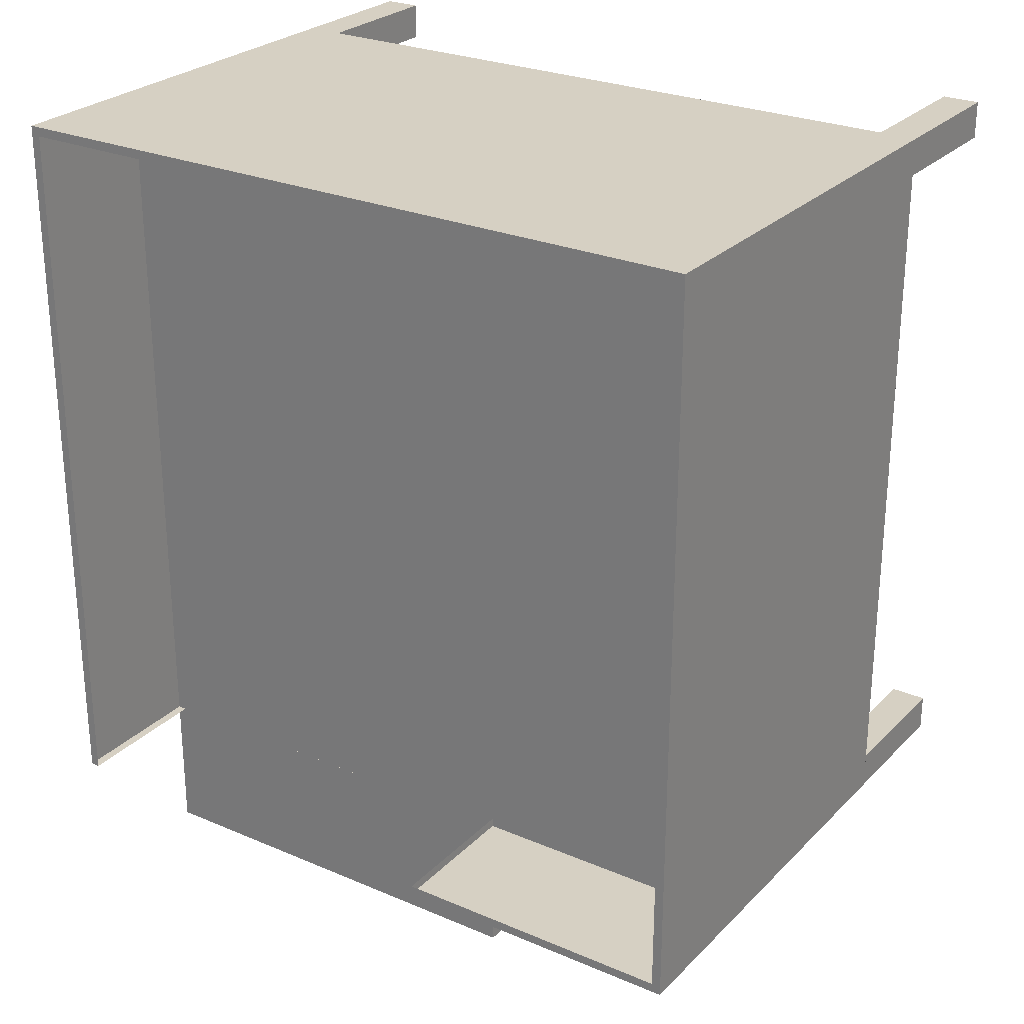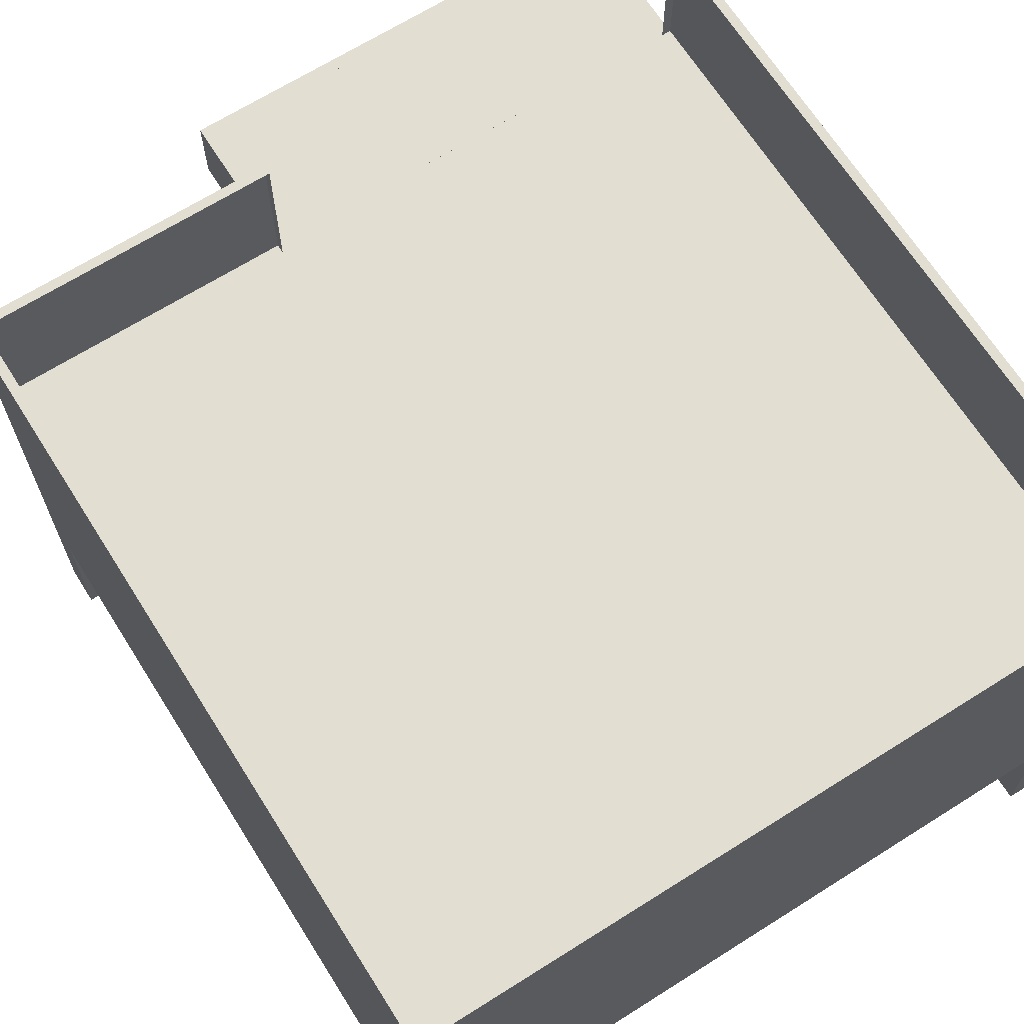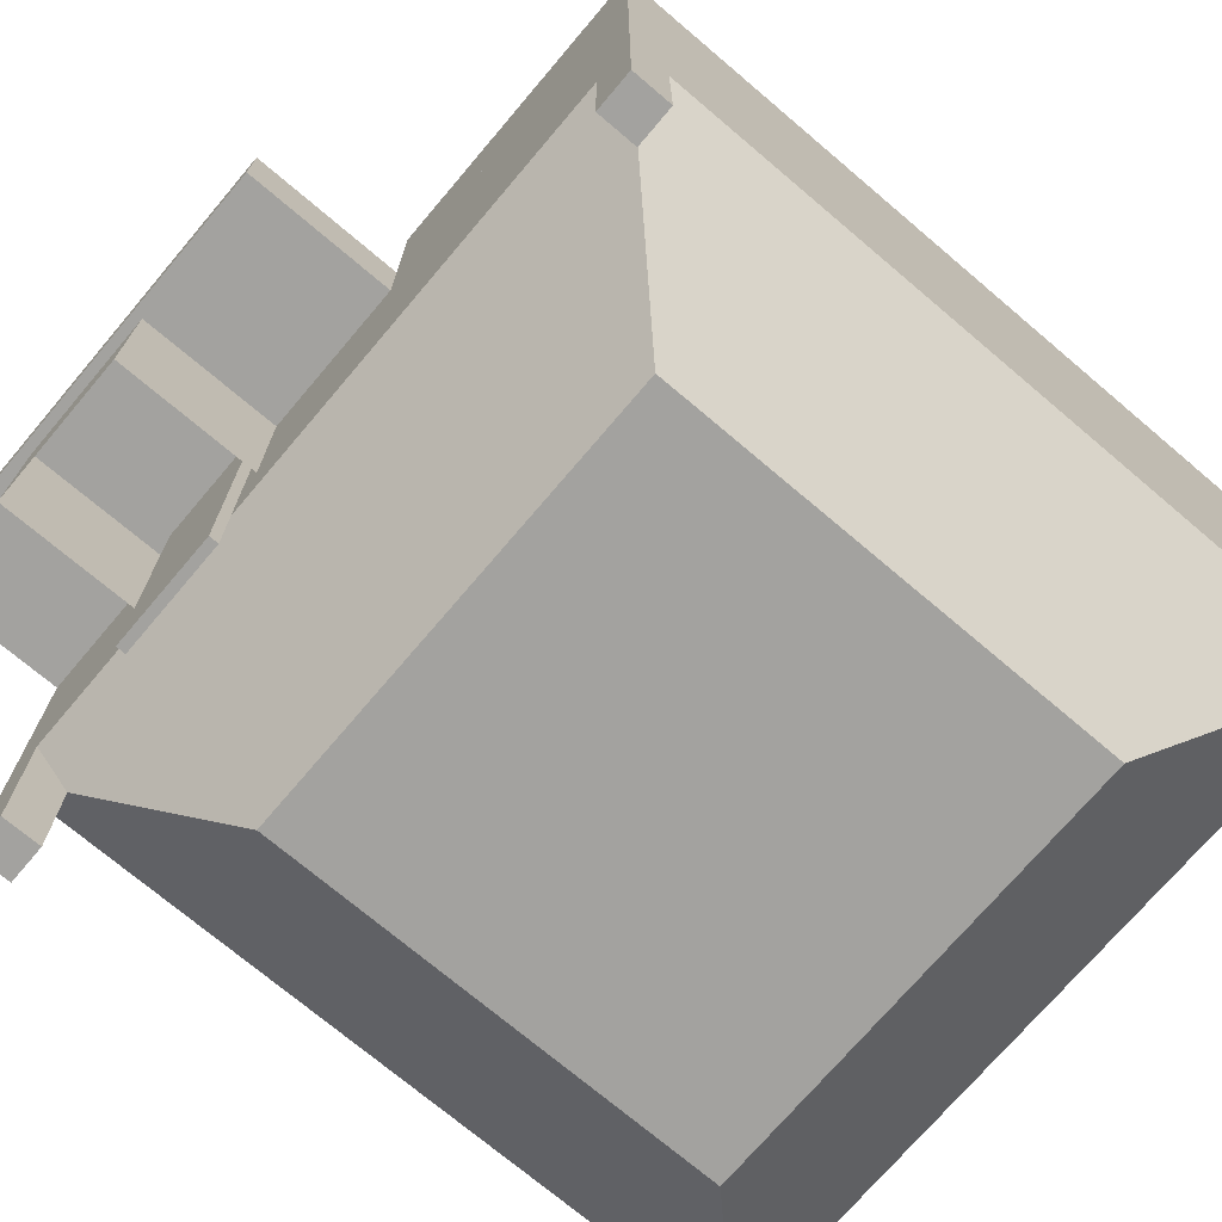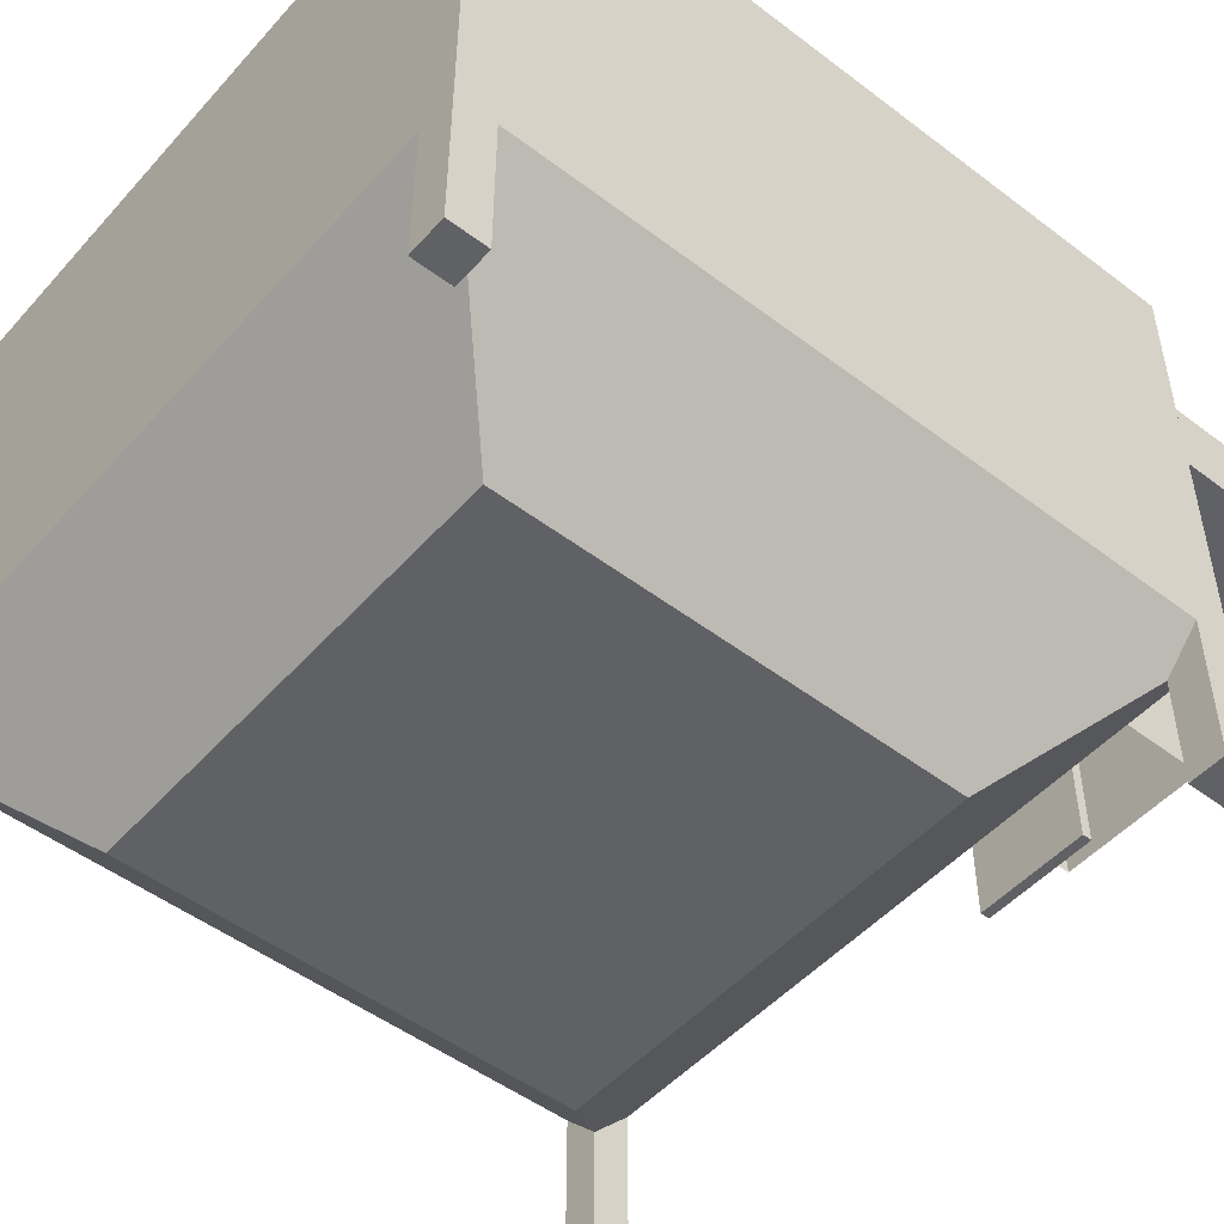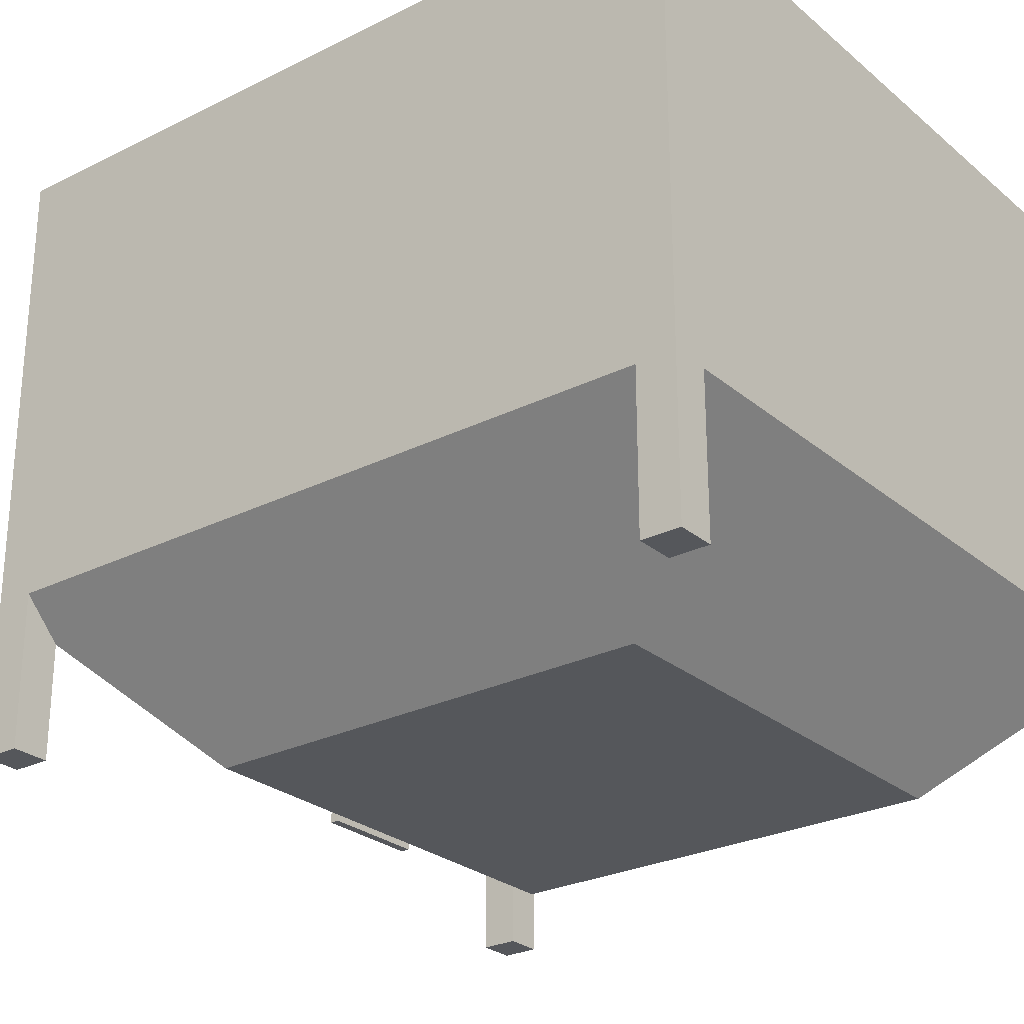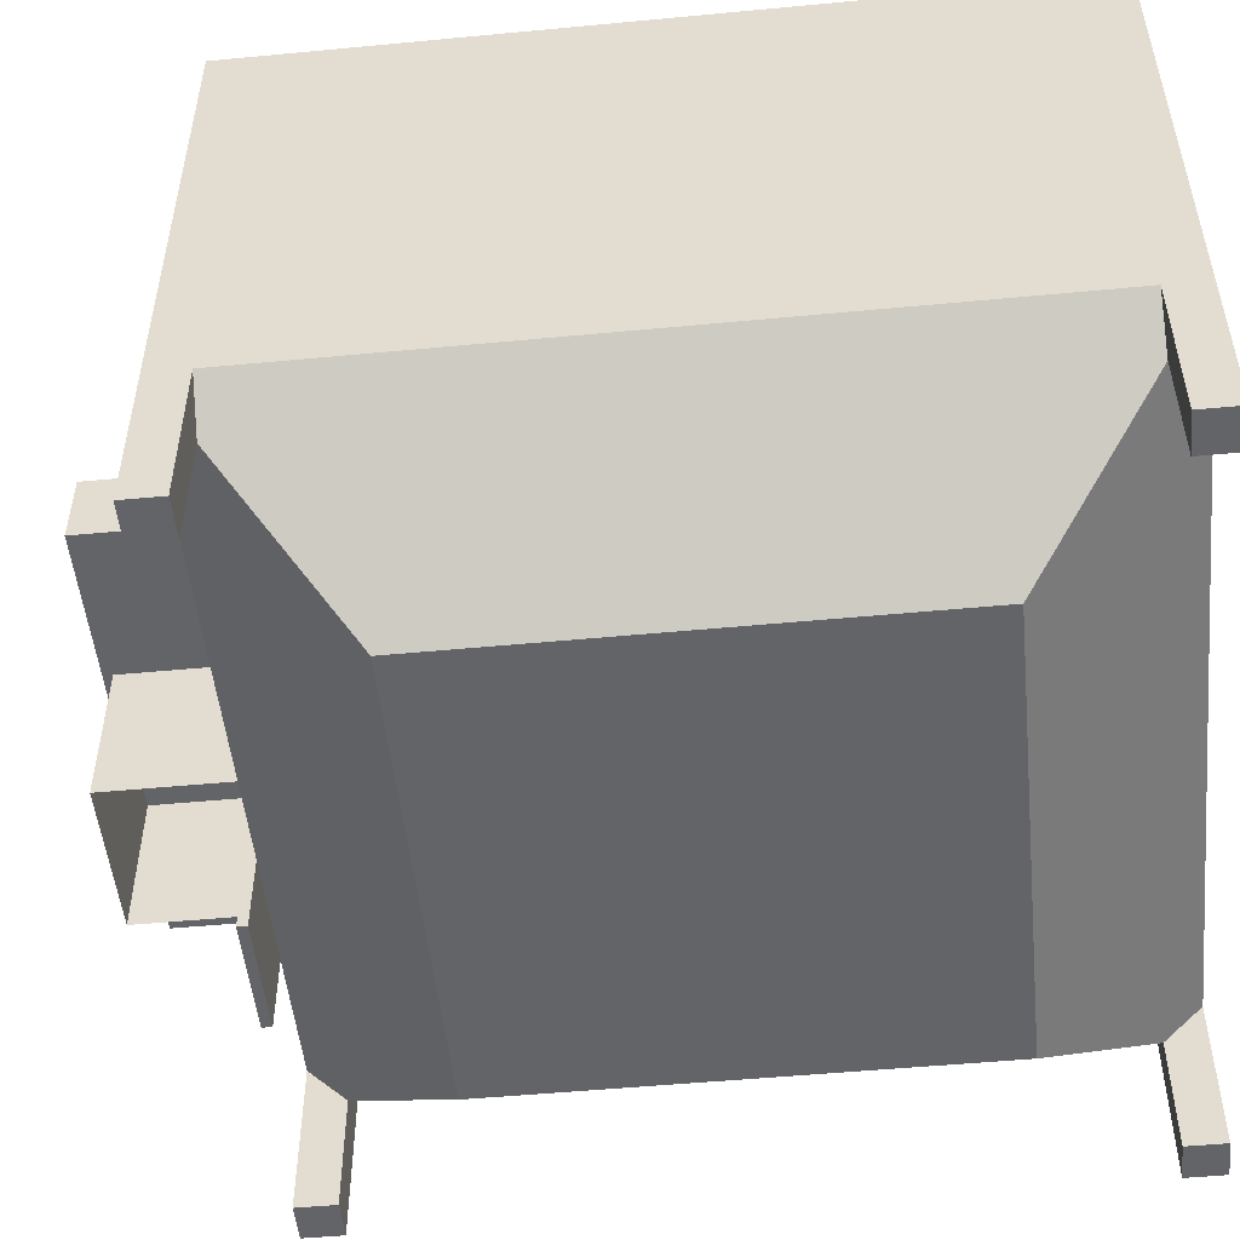
<metadata>
{"format":"obj","ext":"obj","renderer":"f3d","projection":"perspective","resolution":1024,"background":"white","views":[{"elev":26.5,"azim":-146.2,"up":"+Z"},{"elev":67.4,"azim":-32.3,"up":"+Y"},{"elev":-72.6,"azim":-130.3,"up":"+Y"},{"elev":-49.8,"azim":50.1,"up":"+Y"},{"elev":-26.7,"azim":-52.0,"up":"+Y"},{"elev":-51.3,"azim":-84.1,"up":"+Y"}]}
</metadata>
<code>
o oiltank_normal
v 2 -0 2
v 3 1 3
v -2 1 3
v -1 0 2
v -2 1 -2
v -1 0 -1
v 3 1 -2
v 2 -0 -1
v -1.75 0 3
v -1.75 1 3
v -2 1 3
v -2 0 3
v -2 1 2.75
v -2 0 2.75
v -1.75 1 2.75
v -1.75 0 2.75
v 3 0 3
v 3 1 3
v 2.75 1 3
v 2.75 0 3
v 2.75 1 2.75
v 2.75 0 2.75
v 3 1 2.75
v 3 0 2.75
v 3 0 -1.75
v 3 1 -1.75
v 2.75 1 -1.75
v 2.75 0 -1.75
v 2.75 1 -2
v 2.75 0 -2
v 3 1 -2
v 3 0 -2
v -1.75 0 -1.75
v -1.75 1 -1.75
v -2 1 -1.75
v -2 0 -1.75
v -2 1 -2
v -2 0 -2
v -1.75 1 -2
v -1.75 0 -2
v 1e-06 2.5 -2
v 1e-06 3 -2
v 1e-06 3 -3
v 1e-06 2.5 -3
v 3 3 -3
v 3 2.5 -3
v 3 3 -2
v 3 2.5 -2
v 1 1.5 -2
v 1 3 -2
v 1 3 -2.938
v 1 1.5 -2.938
v 2 3 -2.938
v 2 1.5 -2.938
v 2 3 -2
v 2 1.5 -2
v 1e-06 2.5 -2
v 1e-06 3 -2
v 1e-06 3 -3
v 1e-06 2.5 -3
v 3 3 -3
v 3 2.5 -3
v 3 3 -2
v 3 2.5 -2
v 1 1.5 -2
v 1 3 -2
v 1 3 -2.938
v 1 1.5 -2.938
v 2 3 -2.938
v 2 1.5 -2.938
v 2 3 -2
v 2 1.5 -2
v 3 1 3
v 3 3 3
v -2 3 3
v -2 1 3
v -2 3 -2
v -2 1 -2
v 3 3 -2
v 3 1 -2
v 1.125 3.001 -2.062
v 1.125 0.5006 -2.062
v 1.875 3.001 -2.062
v 1.875 0.5006 -2.062
v 1.875 0.5006 -2
v 1.875 3.001 -2
v 1.125 3.001 -2
v 1.125 0.5006 -2
v 3 3 3
v 3 4 3
v -2 4 3
v -2 3 3
v -2 3 -2
v 3 3 -2
v 3 4 -2
v -2 4 -2
v 1e-06 4 -2
v 1e-06 3 -2
v 2.938 4 2.938
v -1.937 4 2.938
v 2.938 3 -2
v 2.938 4 -2
v -1.937 4 -1.938
v 1e-06 4 -1.938
v 1e-06 3 -1.938
v 3 3 3
v 3 4 3
v -2 4 3
v -2 3 3
v -2 3 -2
v 3 3 -2
v 3 4 -2
v -2 4 -2
v 1e-06 4 -2
v 1e-06 3 -2
f 1 2 3 4
f 4 3 5 6
f 6 5 7 8
f 8 7 2 1
f 4 6 8 1
f 9 10 11 12
f 12 11 13 14
f 14 13 15 16
f 16 15 10 9
f 12 14 16 9
f 17 18 19 20
f 20 19 21 22
f 22 21 23 24
f 24 23 18 17
f 20 22 24 17
f 25 26 27 28
f 28 27 29 30
f 30 29 31 32
f 32 31 26 25
f 28 30 32 25
f 33 34 35 36
f 36 35 37 38
f 38 37 39 40
f 40 39 34 33
f 36 38 40 33
f 41 42 43 44
f 44 43 45 46
f 46 45 47 48
f 41 44 46 48
f 43 42 47 45
f 49 50 51 52
f 52 51 53 54
f 54 53 55 56
f 57 60 59 58
f 60 62 61 59
f 62 64 63 61
f 57 64 62 60
f 59 61 63 58
f 65 68 67 66
f 68 70 69 67
f 70 72 71 69
f 73 74 75 76
f 76 75 77 78
f 78 77 79 80
f 80 79 74 73
f 74 79 77 75
f 88 87 81 82
f 82 81 83 84
f 88 82 84 85
f 81 87 86 83
f 83 86 85 84
f 88 85 86 87
f 89 90 91 92
f 92 91 96 93
f 94 95 90 89
f 93 96 97 98
f 95 94 101 102
f 95 102 99 90
f 91 90 99 100
f 103 96 91 100
f 97 96 103 104
f 98 97 104 105
f 106 109 108 107
f 109 110 113 108
f 111 106 107 112
f 110 115 114 113

</code>
